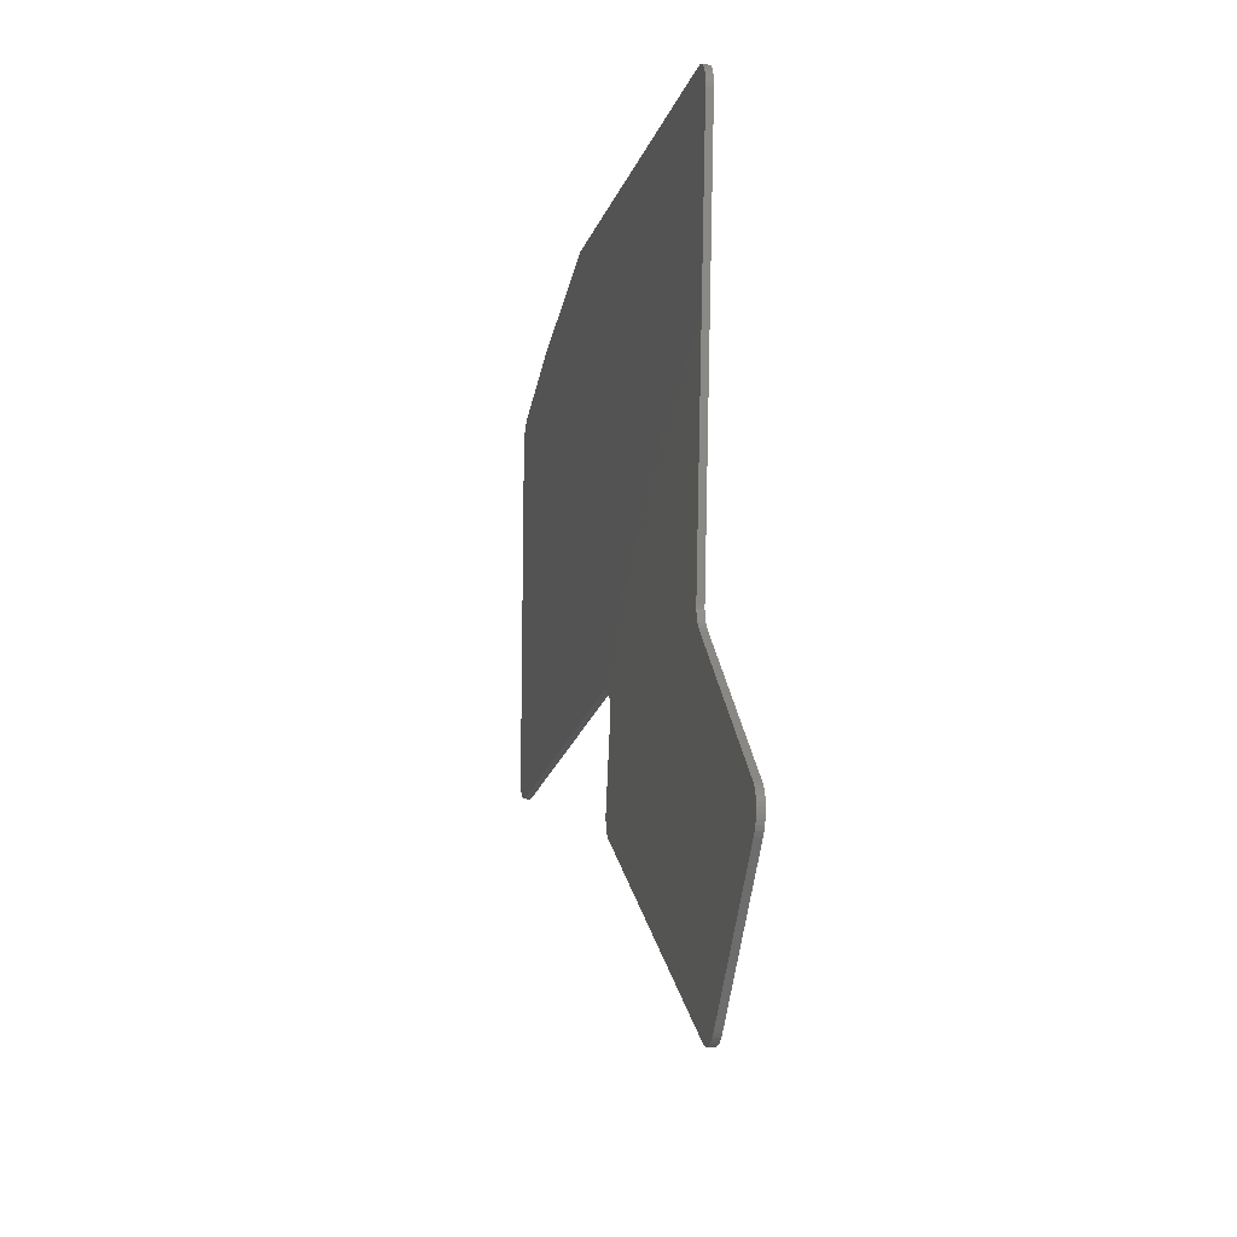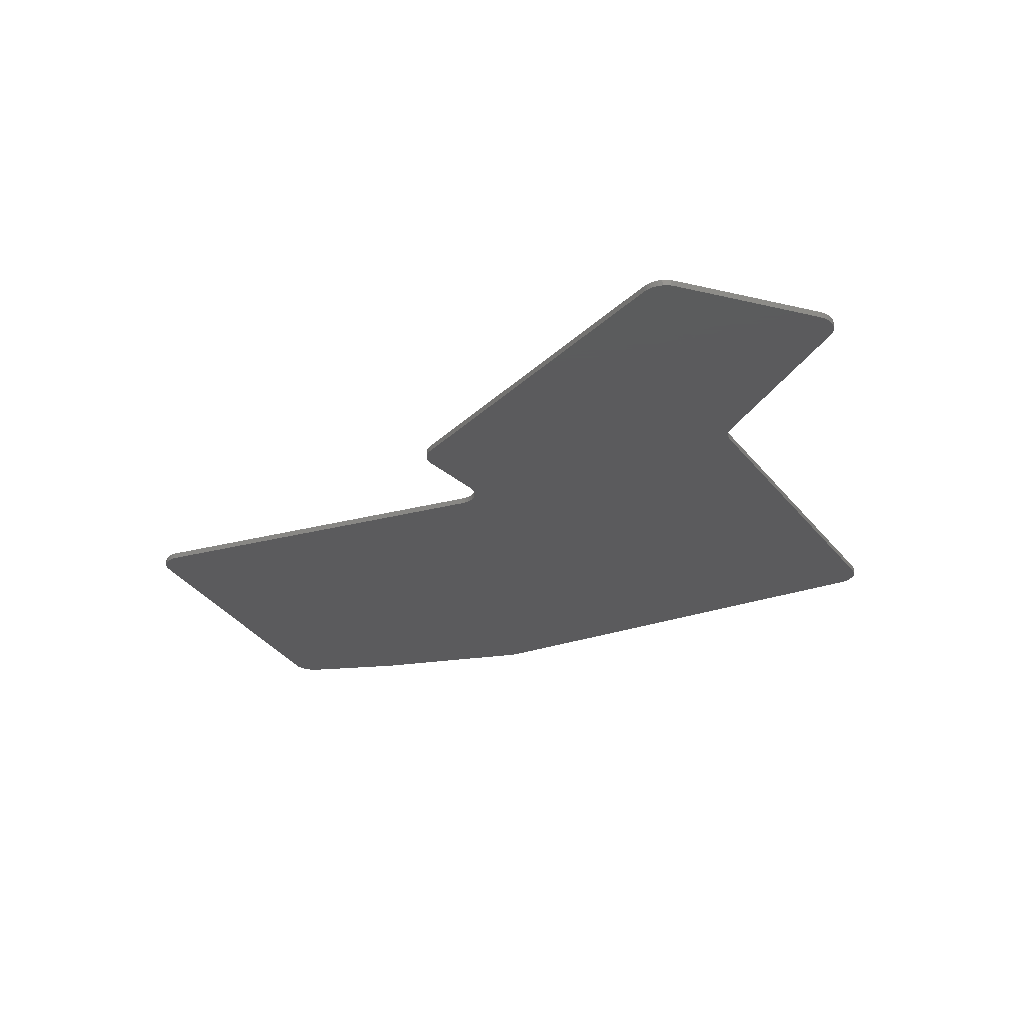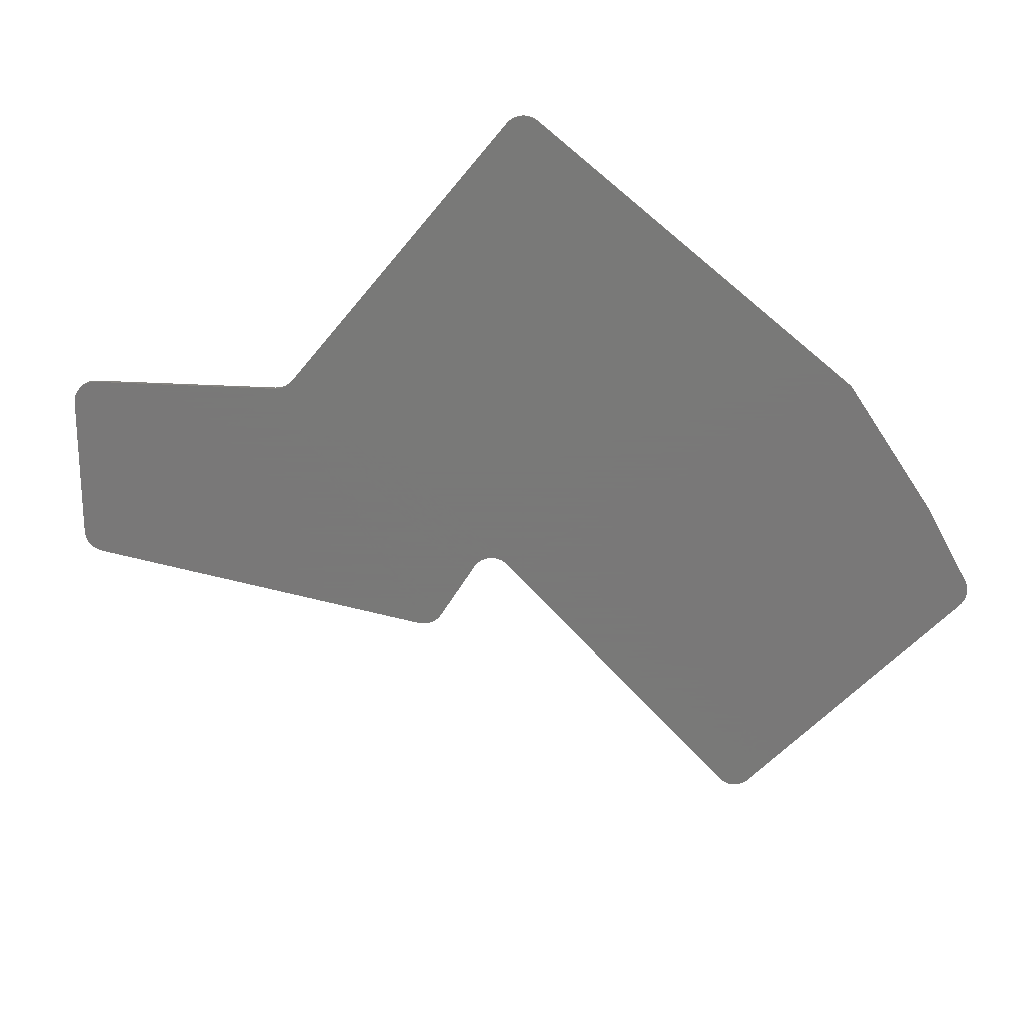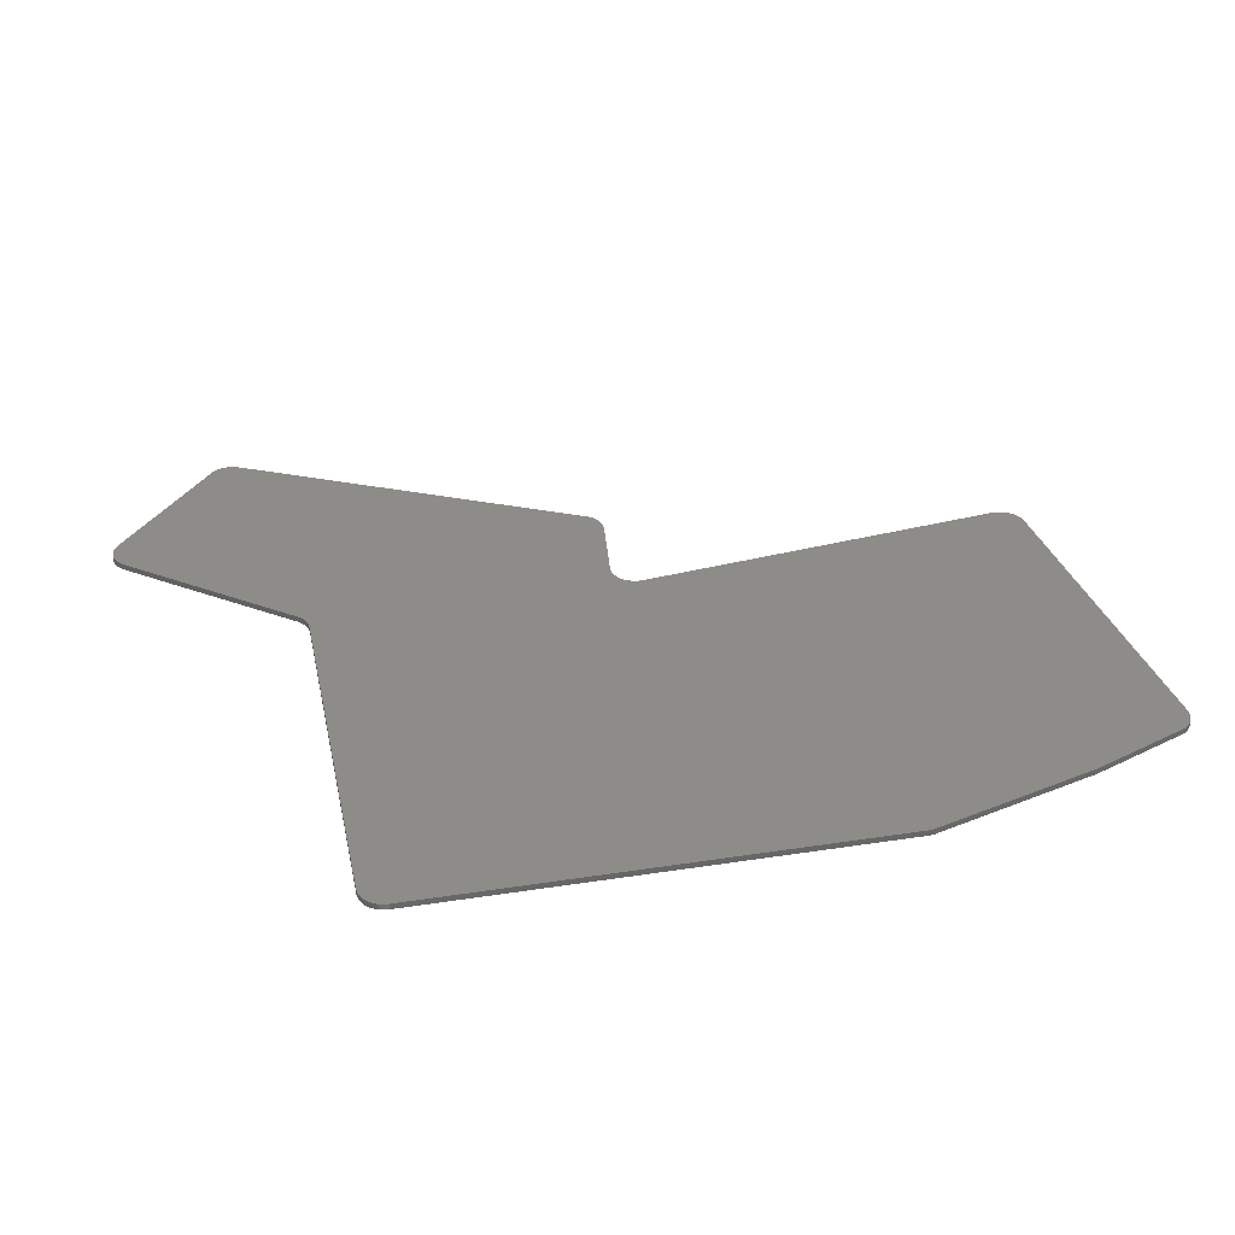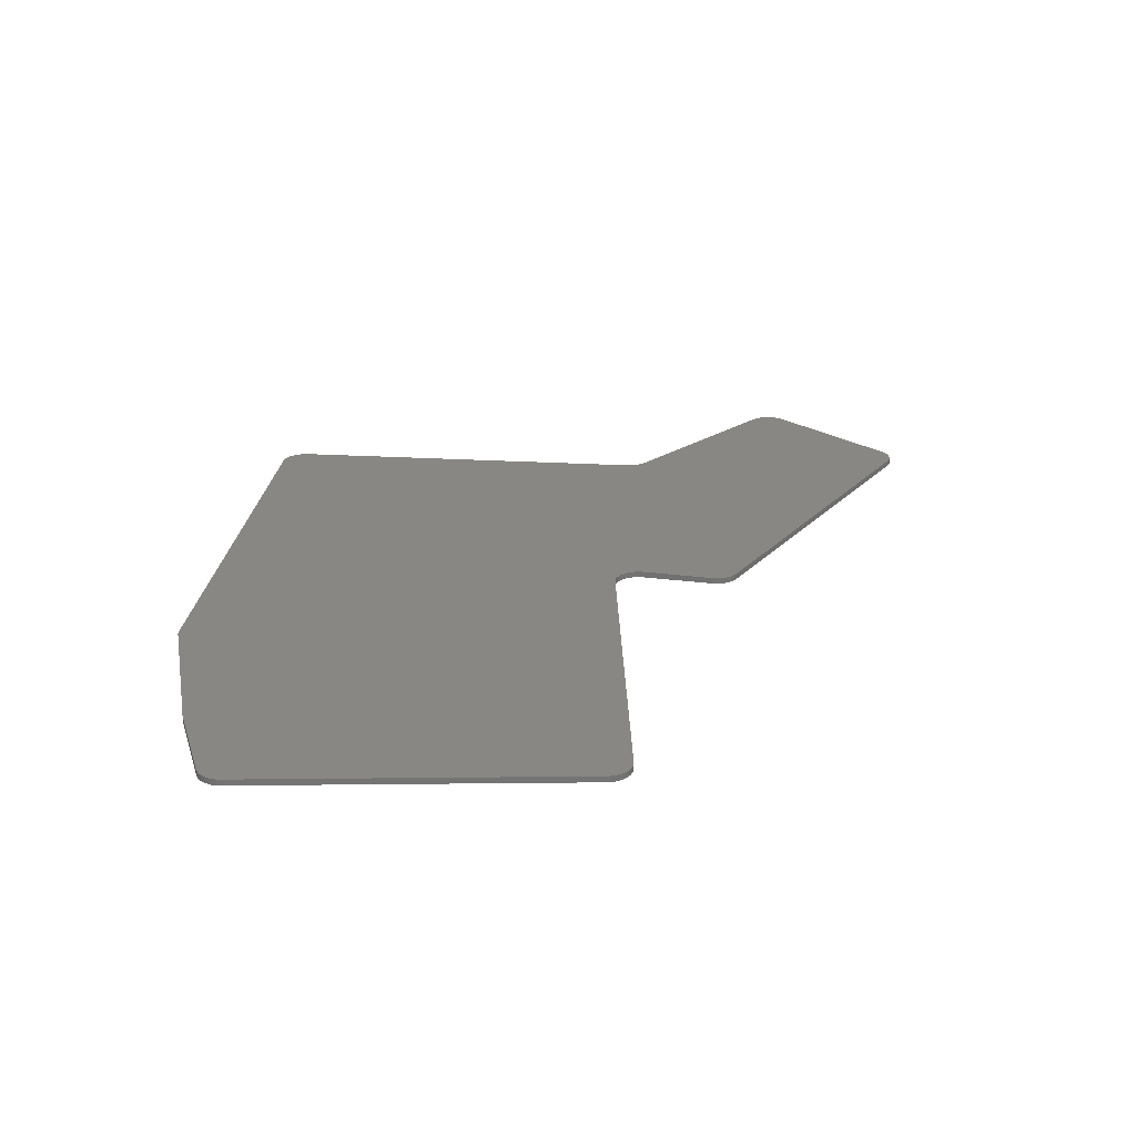
<metadata>
{"format":"stl","ext":"stl","renderer":"f3d","projection":"perspective","resolution":1024,"background":"white","views":[{"elev":-16.8,"azim":78.5,"up":"+Y"},{"elev":-27.2,"azim":22.6,"up":"+Z"},{"elev":-71.5,"azim":133.3,"up":"+Z"},{"elev":35.6,"azim":161.6,"up":"+Z"},{"elev":24.1,"azim":-91.0,"up":"+Z"}]}
</metadata>
<code>
# stl→obj: 204 verts, 416 faces
v 136.4 -40.64 0
v 211.4 -49.7 0
v 212.1 -49.85 0
v 212.8 -50.1 0
v 213.4 -50.47 0
v 213.9 -50.93 0
v 214.3 -51.48 0
v 214.6 -52.09 0
v 214.8 -52.75 0
v 214.9 -53.44 0
v 214.9 -54.13 0
v 208.4 -111.2 0
v 154.4 -111.2 0
v 90.89 -111.2 0
v 90.67 -111.1 0
v 90.13 -110.7 0
v 89.65 -110.3 0
v 89.24 -109.9 0
v 88.91 -109.3 0
v 88.67 -108.7 0
v 88.52 -108.1 0
v 88.47 -107.5 0
v 88.47 -53.46 0
v 88.53 -52.81 0
v 88.69 -52.17 0
v 88.95 -51.57 0
v 89.31 -51.02 0
v 89.75 -50.53 0
v 90.27 -50.13 0
v 90.84 -49.81 0
v 91.46 -49.59 0
v 107.4 -45.42 0
v 107.5 -45.38 0
v 107.7 -45.35 0
v 135.2 -40.67 0
v 135.6 -40.62 0
v 136 -40.61 0
v 155 -111.2 0
v 208.4 -111.4 0
v 155.7 -111.4 0
v 92.5 -111.5 0
v 91.87 -111.5 0
v 91.26 -111.3 0
v 208.3 -111.6 0
v 156.3 -111.6 0
v 208.3 -112 0
v 156.8 -112 0
v 208.2 -112.4 0
v 157.3 -112.4 0
v 208.2 -112.9 0
v 157.7 -112.9 0
v 208.1 -113.5 0
v 158 -113.5 0
v 208 -114.1 0
v 158.2 -114.1 0
v 208 -114.8 0
v 158.4 -114.8 0
v 207.9 -115.4 0
v 158.4 -115.4 0
v 207.9 -116 0
v 158.3 -116 0
v 207.9 -116.1 0
v 158.3 -116.1 0
v 207.9 -116.6 0
v 158.1 -116.6 0
v 208.1 -117.2 0
v 158 -117.2 0
v 208.3 -117.8 0
v 157.9 -117.8 0
v 208.7 -118.3 0
v 157.8 -118.3 0
v 209.1 -118.7 0
v 157.6 -118.7 0
v 232.8 -142 0
v 233.2 -142.5 0
v 233.6 -143 0
v 233.8 -143.6 0
v 234 -144.2 0
v 234 -144.9 0
v 234 -145.5 0
v 233.8 -146.1 0
v 233.5 -146.7 0
v 233.2 -147.3 0
v 232.7 -147.8 0
v 214.2 -165 0
v 213.7 -165.4 0
v 213.1 -165.7 0
v 212.5 -166 0
v 211.8 -166.1 0
v 211.2 -166.1 0
v 210.5 -166 0
v 209.9 -165.8 0
v 209.3 -165.5 0
v 157.3 -131.8 0
v 156.8 -131.5 0
v 156.3 -131 0
v 156 -130.5 0
v 155.7 -130 0
v 155.5 -129.4 0
v 155.4 -128.8 0
v 155.4 -128.1 0
v 155.5 -127.5 0
v 211.8 -166.1 1
v 212.5 -166 1
v 213.1 -165.7 1
v 213.7 -165.4 1
v 214.2 -165 1
v 232.7 -147.8 1
v 233.2 -147.3 1
v 233.5 -146.7 1
v 233.8 -146.1 1
v 234 -145.5 1
v 234 -144.9 1
v 234 -144.2 1
v 233.8 -143.6 1
v 233.6 -143 1
v 233.2 -142.5 1
v 232.8 -142 1
v 209.1 -118.7 1
v 157.6 -118.7 1
v 155.5 -127.5 1
v 155.4 -128.1 1
v 155.4 -128.8 1
v 155.5 -129.4 1
v 155.7 -130 1
v 156 -130.5 1
v 156.3 -131 1
v 156.8 -131.5 1
v 157.3 -131.8 1
v 209.3 -165.5 1
v 209.9 -165.8 1
v 210.5 -166 1
v 211.2 -166.1 1
v 208.7 -118.3 1
v 157.8 -118.3 1
v 208.3 -117.8 1
v 157.9 -117.8 1
v 208.1 -117.2 1
v 158 -117.2 1
v 207.9 -116.6 1
v 158.1 -116.6 1
v 207.9 -116.1 1
v 158.3 -116.1 1
v 207.9 -116 1
v 158.3 -116 1
v 207.9 -115.4 1
v 158.4 -115.4 1
v 208 -114.8 1
v 158.4 -114.8 1
v 208 -114.1 1
v 158.2 -114.1 1
v 208.1 -113.5 1
v 158 -113.5 1
v 208.2 -112.9 1
v 157.7 -112.9 1
v 208.2 -112.4 1
v 157.3 -112.4 1
v 208.3 -112 1
v 156.8 -112 1
v 208.3 -111.6 1
v 156.3 -111.6 1
v 208.4 -111.4 1
v 155.7 -111.4 1
v 208.4 -111.2 1
v 155 -111.2 1
v 154.4 -111.2 1
v 90.89 -111.2 1
v 91.26 -111.3 1
v 91.87 -111.5 1
v 92.5 -111.5 1
v 214.9 -54.13 1
v 214.9 -53.44 1
v 214.8 -52.75 1
v 214.6 -52.09 1
v 214.3 -51.48 1
v 213.9 -50.93 1
v 213.4 -50.47 1
v 212.8 -50.1 1
v 212.1 -49.85 1
v 211.4 -49.7 1
v 136.4 -40.64 1
v 136 -40.61 1
v 135.6 -40.62 1
v 135.2 -40.67 1
v 107.7 -45.35 1
v 107.5 -45.38 1
v 107.4 -45.42 1
v 91.46 -49.59 1
v 90.84 -49.81 1
v 90.27 -50.13 1
v 89.75 -50.53 1
v 89.31 -51.02 1
v 88.95 -51.57 1
v 88.69 -52.17 1
v 88.53 -52.81 1
v 88.47 -53.46 1
v 88.47 -107.5 1
v 88.52 -108.1 1
v 88.67 -108.7 1
v 88.91 -109.3 1
v 89.24 -109.9 1
v 89.65 -110.3 1
v 90.13 -110.7 1
v 90.67 -111.1 1
f 1 2 3
f 1 3 4
f 1 4 5
f 1 5 6
f 1 6 7
f 1 7 8
f 1 8 9
f 1 9 10
f 1 10 11
f 1 11 12
f 1 12 13
f 1 13 14
f 1 14 15
f 1 15 16
f 1 16 17
f 1 17 18
f 1 18 19
f 1 19 20
f 1 20 21
f 1 21 22
f 1 22 23
f 1 23 24
f 1 24 25
f 1 25 26
f 1 26 27
f 1 27 28
f 1 28 29
f 1 29 30
f 1 30 31
f 1 31 32
f 1 32 33
f 1 33 34
f 1 34 35
f 1 35 36
f 1 36 37
f 12 12 38
f 12 38 13
f 12 39 40
f 12 40 38
f 13 41 42
f 13 42 43
f 13 43 14
f 39 44 45
f 39 45 40
f 44 46 47
f 44 47 45
f 46 48 49
f 46 49 47
f 48 50 51
f 48 51 49
f 50 52 53
f 50 53 51
f 52 54 55
f 52 55 53
f 54 56 57
f 54 57 55
f 56 58 59
f 56 59 57
f 58 58 59
f 58 59 59
f 58 60 61
f 58 61 59
f 60 62 63
f 60 63 61
f 62 64 65
f 62 65 63
f 64 66 67
f 64 67 65
f 66 68 69
f 66 69 67
f 68 70 71
f 68 71 69
f 70 72 73
f 70 73 71
f 72 74 75
f 72 75 76
f 72 76 77
f 72 77 78
f 72 78 79
f 72 79 80
f 72 80 81
f 72 81 82
f 72 82 83
f 72 83 84
f 72 84 85
f 72 85 86
f 72 86 87
f 72 87 88
f 72 88 89
f 72 89 90
f 72 90 91
f 72 91 92
f 72 92 93
f 72 93 94
f 72 94 95
f 72 95 96
f 72 96 97
f 72 97 98
f 72 98 99
f 72 99 100
f 72 100 101
f 72 101 102
f 72 102 73
f 103 104 105
f 103 105 106
f 103 106 107
f 103 107 108
f 103 108 109
f 103 109 110
f 103 110 111
f 103 111 112
f 103 112 113
f 103 113 114
f 103 114 115
f 103 115 116
f 103 116 117
f 103 117 118
f 103 118 119
f 103 119 120
f 103 120 121
f 103 121 122
f 103 122 123
f 103 123 124
f 103 124 125
f 103 125 126
f 103 126 127
f 103 127 128
f 103 128 129
f 103 129 130
f 103 130 131
f 103 131 132
f 103 132 133
f 119 134 135
f 119 135 120
f 134 136 137
f 134 137 135
f 136 138 139
f 136 139 137
f 138 140 141
f 138 141 139
f 140 142 143
f 140 143 141
f 142 144 145
f 142 145 143
f 144 146 147
f 144 147 145
f 146 146 147
f 146 147 147
f 146 148 149
f 146 149 147
f 148 150 151
f 148 151 149
f 150 152 153
f 150 153 151
f 152 154 155
f 152 155 153
f 154 156 157
f 154 157 155
f 156 158 159
f 156 159 157
f 158 160 161
f 158 161 159
f 160 162 163
f 160 163 161
f 162 164 165
f 162 165 163
f 166 167 168
f 166 168 169
f 166 169 170
f 164 164 166
f 164 166 165
f 166 164 171
f 166 171 172
f 166 172 173
f 166 173 174
f 166 174 175
f 166 175 176
f 166 176 177
f 166 177 178
f 166 178 179
f 166 179 180
f 166 180 181
f 166 181 182
f 166 182 183
f 166 183 184
f 166 184 185
f 166 185 186
f 166 186 187
f 166 187 188
f 166 188 189
f 166 189 190
f 166 190 191
f 166 191 192
f 166 192 193
f 166 193 194
f 166 194 195
f 166 195 196
f 166 196 197
f 166 197 198
f 166 198 199
f 166 199 200
f 166 200 201
f 166 201 202
f 166 202 203
f 166 203 204
f 166 204 167
f 198 197 22
f 198 22 21
f 199 198 21
f 199 21 20
f 200 199 20
f 200 20 19
f 201 200 19
f 201 19 18
f 202 201 18
f 202 18 17
f 203 202 17
f 203 17 16
f 204 203 16
f 204 16 15
f 168 167 204
f 168 204 15
f 168 15 14
f 168 14 43
f 169 168 43
f 169 43 42
f 170 169 42
f 170 42 41
f 166 170 41
f 166 41 13
f 165 166 13
f 165 13 38
f 163 165 38
f 163 38 40
f 161 163 40
f 161 40 45
f 159 161 45
f 159 45 47
f 157 159 47
f 157 47 49
f 155 157 49
f 155 49 51
f 153 155 51
f 153 51 53
f 151 153 53
f 151 53 55
f 149 151 55
f 149 55 57
f 147 147 149
f 147 149 57
f 147 57 59
f 147 59 59
f 143 145 147
f 143 147 59
f 143 59 61
f 143 61 63
f 121 120 135
f 121 135 137
f 121 137 139
f 121 139 141
f 121 141 143
f 121 143 63
f 121 63 65
f 121 65 67
f 121 67 69
f 121 69 71
f 121 71 73
f 121 73 102
f 122 121 102
f 122 102 101
f 123 122 101
f 123 101 100
f 124 123 100
f 124 100 99
f 125 124 99
f 125 99 98
f 126 125 98
f 126 98 97
f 127 126 97
f 127 97 96
f 128 127 96
f 128 96 95
f 129 128 95
f 129 95 94
f 130 129 94
f 130 94 93
f 131 130 93
f 131 93 92
f 132 131 92
f 132 92 91
f 133 132 91
f 133 91 90
f 103 133 90
f 103 90 89
f 104 103 89
f 104 89 88
f 105 104 88
f 105 88 87
f 106 105 87
f 106 87 86
f 107 106 86
f 107 86 85
f 108 107 85
f 108 85 84
f 109 108 84
f 109 84 83
f 110 109 83
f 110 83 82
f 111 110 82
f 111 82 81
f 112 111 81
f 112 81 80
f 113 112 80
f 113 80 79
f 114 113 79
f 114 79 78
f 115 114 78
f 115 78 77
f 116 115 77
f 116 77 76
f 117 116 76
f 117 76 75
f 118 117 75
f 118 75 74
f 119 118 74
f 119 74 72
f 134 119 72
f 134 72 70
f 136 134 70
f 136 70 68
f 138 136 68
f 138 68 66
f 140 138 66
f 140 66 64
f 144 142 140
f 144 140 64
f 144 64 62
f 144 62 60
f 146 146 144
f 146 144 60
f 146 60 58
f 146 58 58
f 171 164 164
f 171 164 162
f 171 162 160
f 171 160 158
f 171 158 156
f 171 156 154
f 171 154 152
f 171 152 150
f 171 150 148
f 171 148 146
f 171 146 58
f 171 58 56
f 171 56 54
f 171 54 52
f 171 52 50
f 171 50 48
f 171 48 46
f 171 46 44
f 171 44 39
f 171 39 12
f 171 12 12
f 171 12 11
f 172 171 11
f 172 11 10
f 173 172 10
f 173 10 9
f 174 173 9
f 174 9 8
f 175 174 8
f 175 8 7
f 176 175 7
f 176 7 6
f 177 176 6
f 177 6 5
f 178 177 5
f 178 5 4
f 179 178 4
f 179 4 3
f 180 179 3
f 180 3 2
f 181 180 2
f 181 2 1
f 182 181 1
f 182 1 37
f 183 182 37
f 183 37 36
f 184 183 36
f 184 36 35
f 185 184 35
f 185 35 34
f 186 185 34
f 186 34 33
f 187 186 33
f 187 33 32
f 188 187 32
f 188 32 31
f 189 188 31
f 189 31 30
f 190 189 30
f 190 30 29
f 191 190 29
f 191 29 28
f 192 191 28
f 192 28 27
f 193 192 27
f 193 27 26
f 194 193 26
f 194 26 25
f 195 194 25
f 195 25 24
f 196 195 24
f 196 24 23
f 197 196 23
f 197 23 22

</code>
